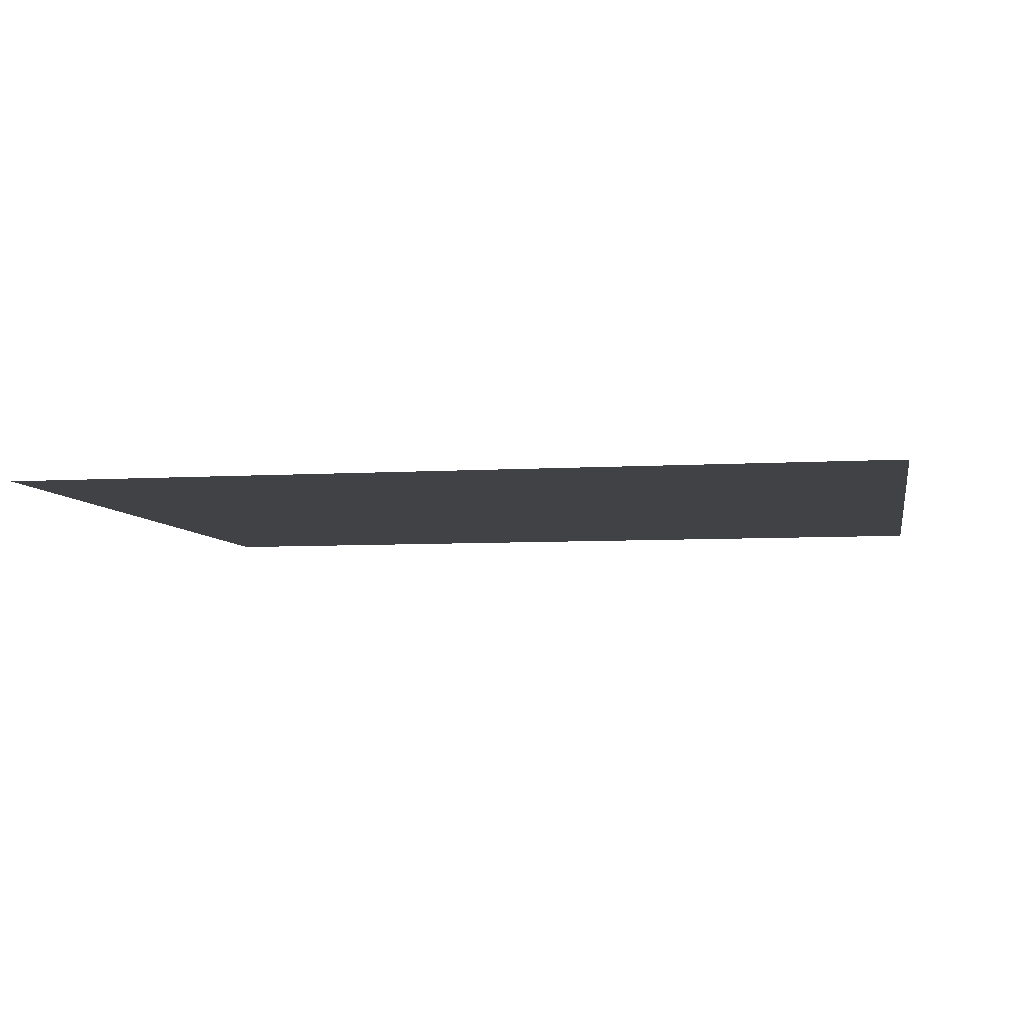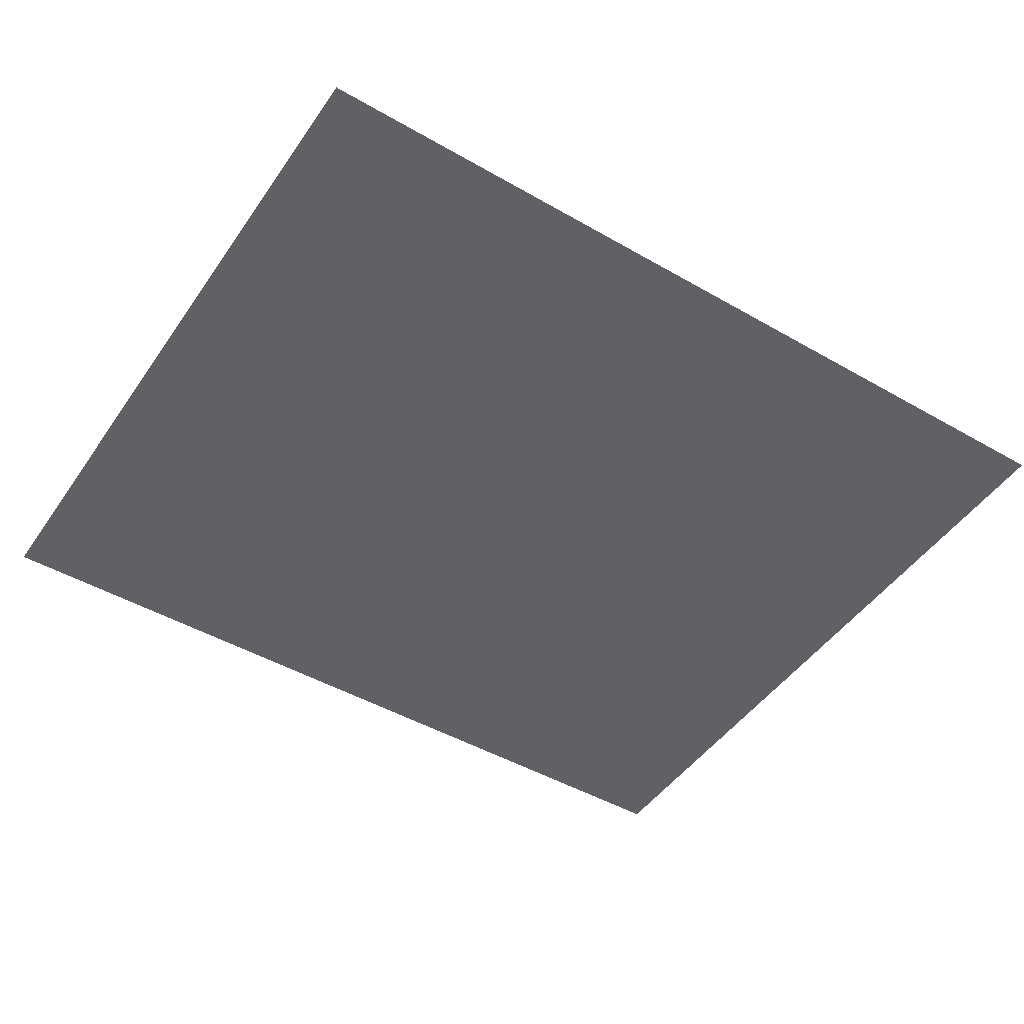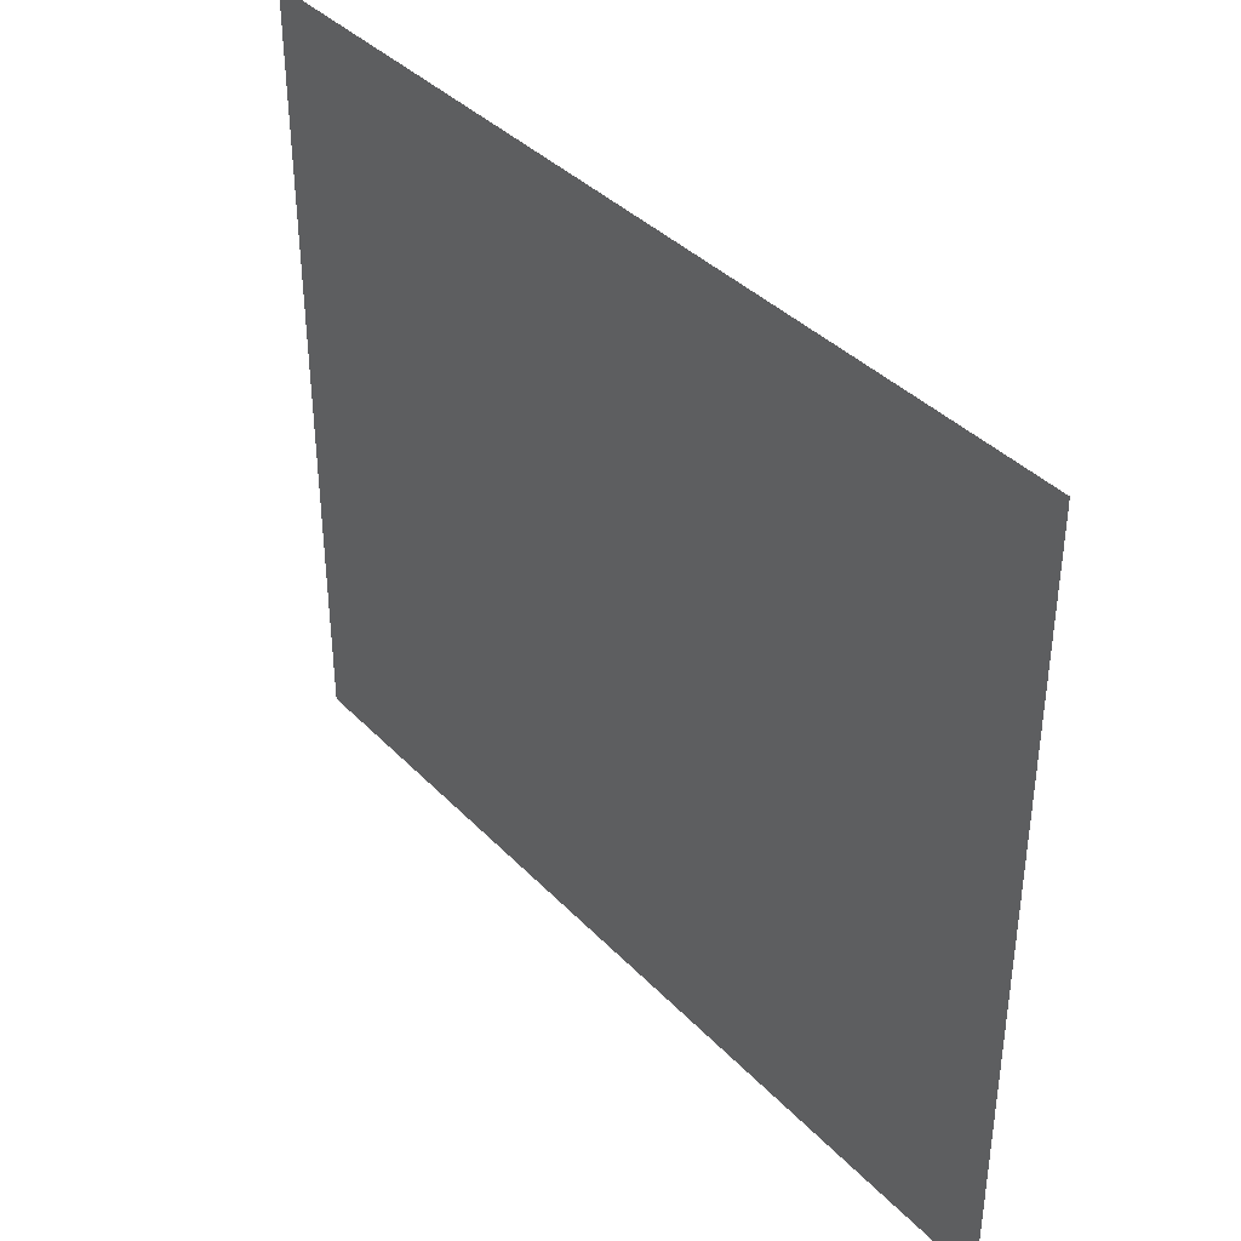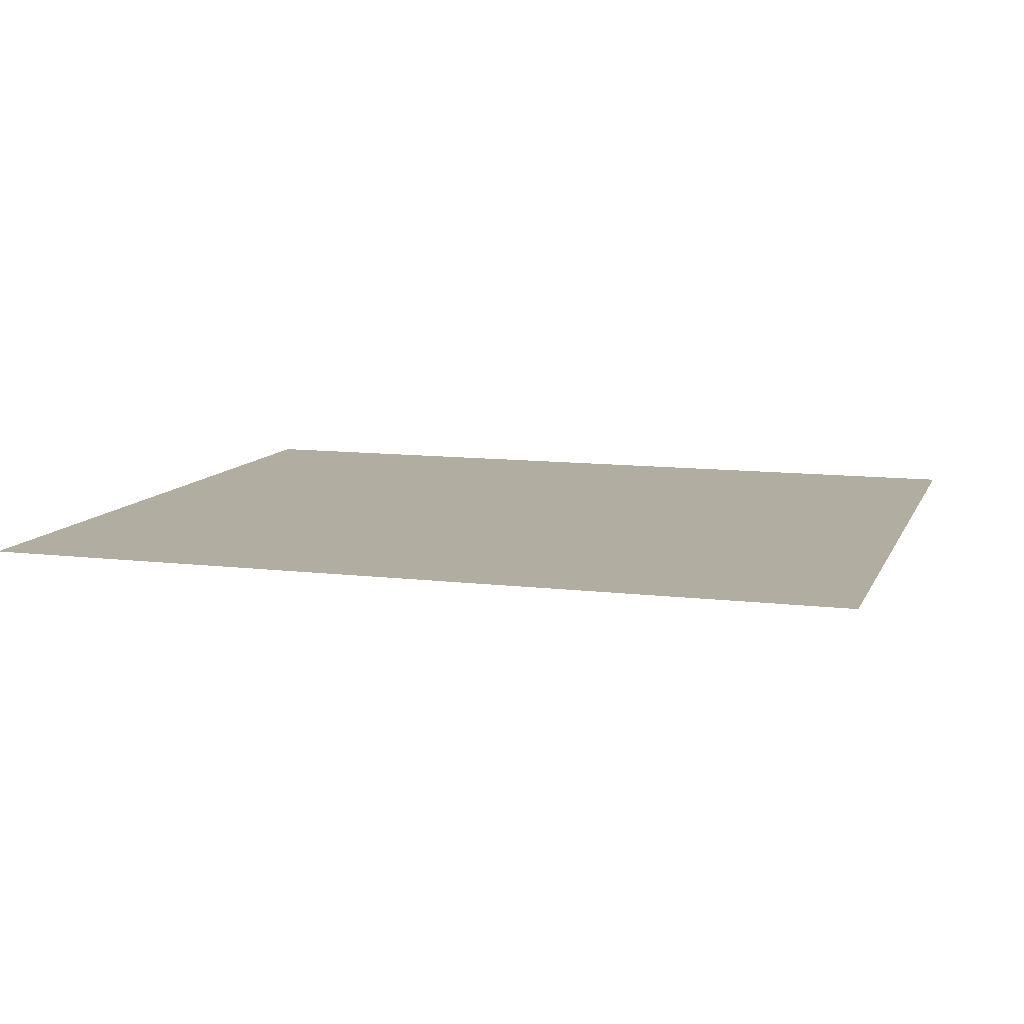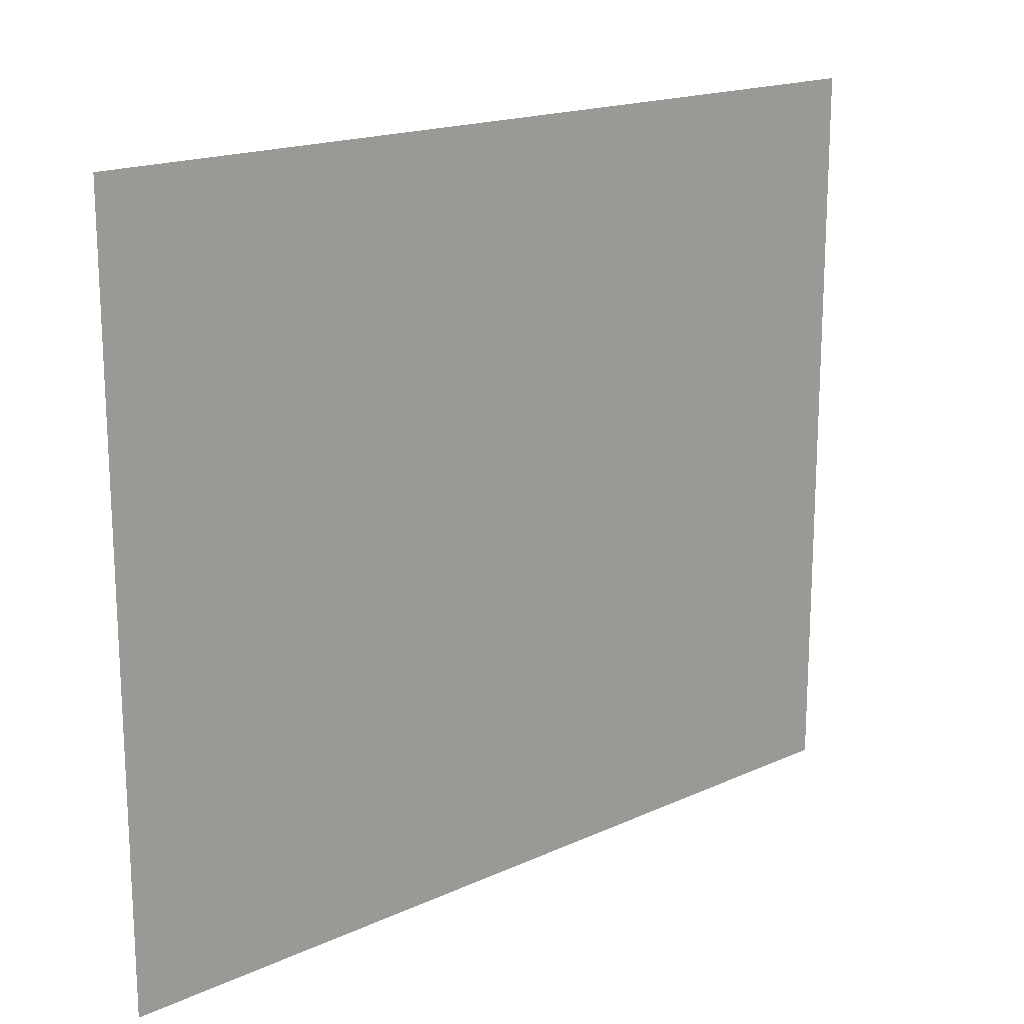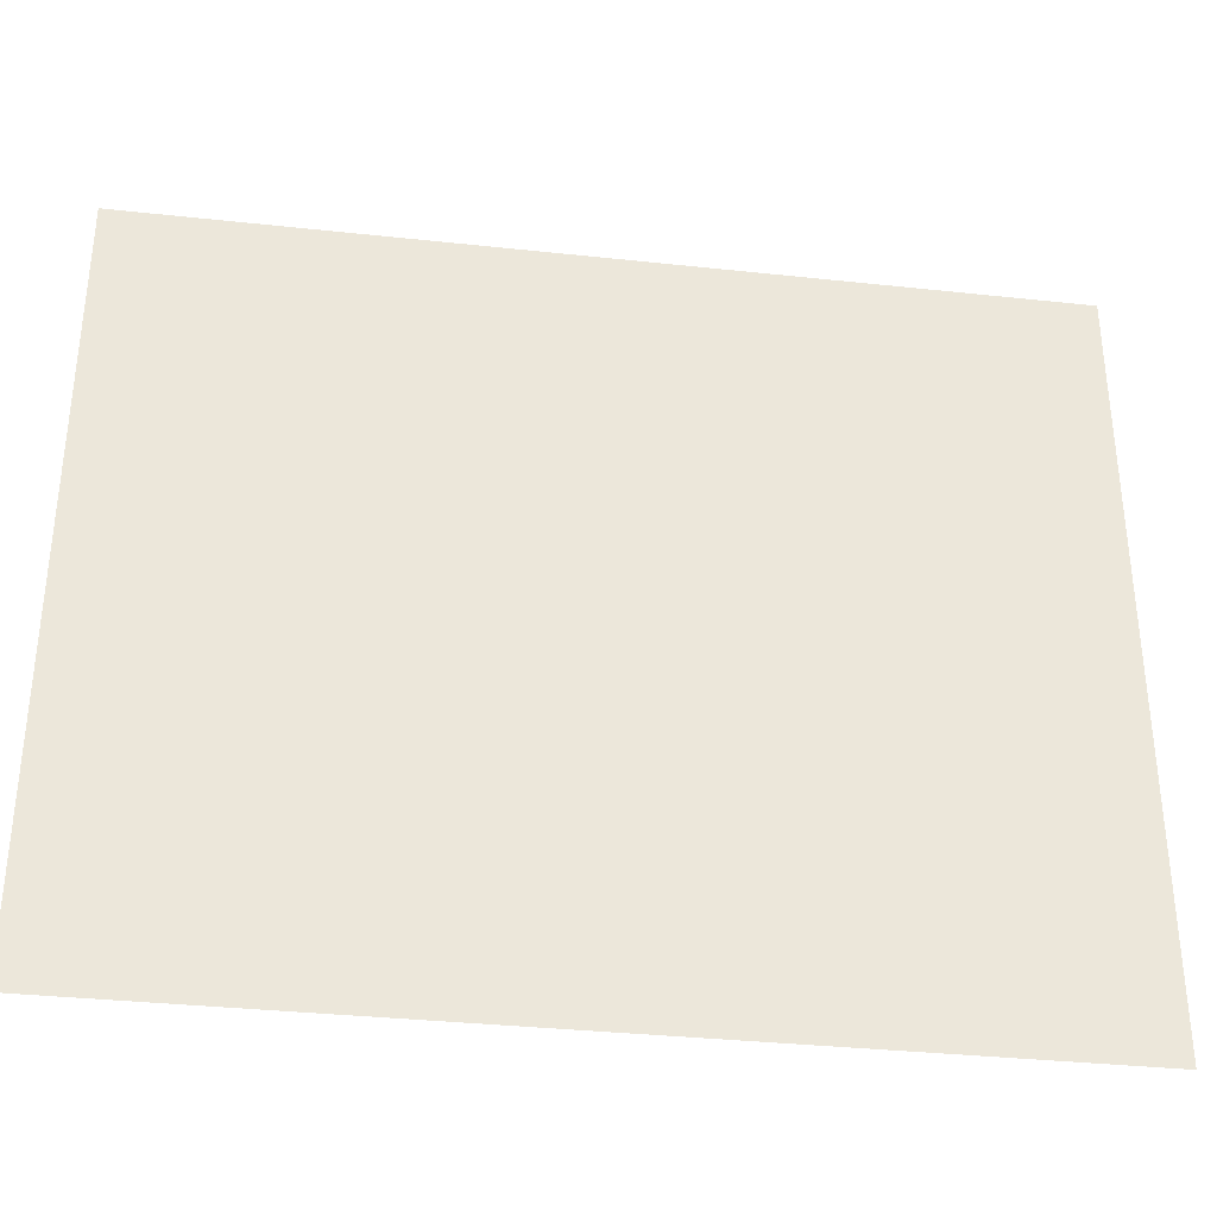
<metadata>
{"format":"obj","ext":"obj","renderer":"f3d","projection":"perspective","resolution":1024,"background":"white","views":[{"elev":-6.2,"azim":10.6,"up":"+Y"},{"elev":-47.2,"azim":-33.0,"up":"+Y"},{"elev":38.5,"azim":-128.2,"up":"+Z"},{"elev":10.4,"azim":17.1,"up":"+Y"},{"elev":17.5,"azim":137.9,"up":"+Z"},{"elev":-34.5,"azim":171.7,"up":"+Z"}]}
</metadata>
<code>
g Bush104
v 0.7928 -0 0.6682
v 0.7928 -0 -0.6682
v -0.7928 0 -0.6682
v -0.7928 0 0.6682
f 1 2 3
f 1 3 4

</code>
